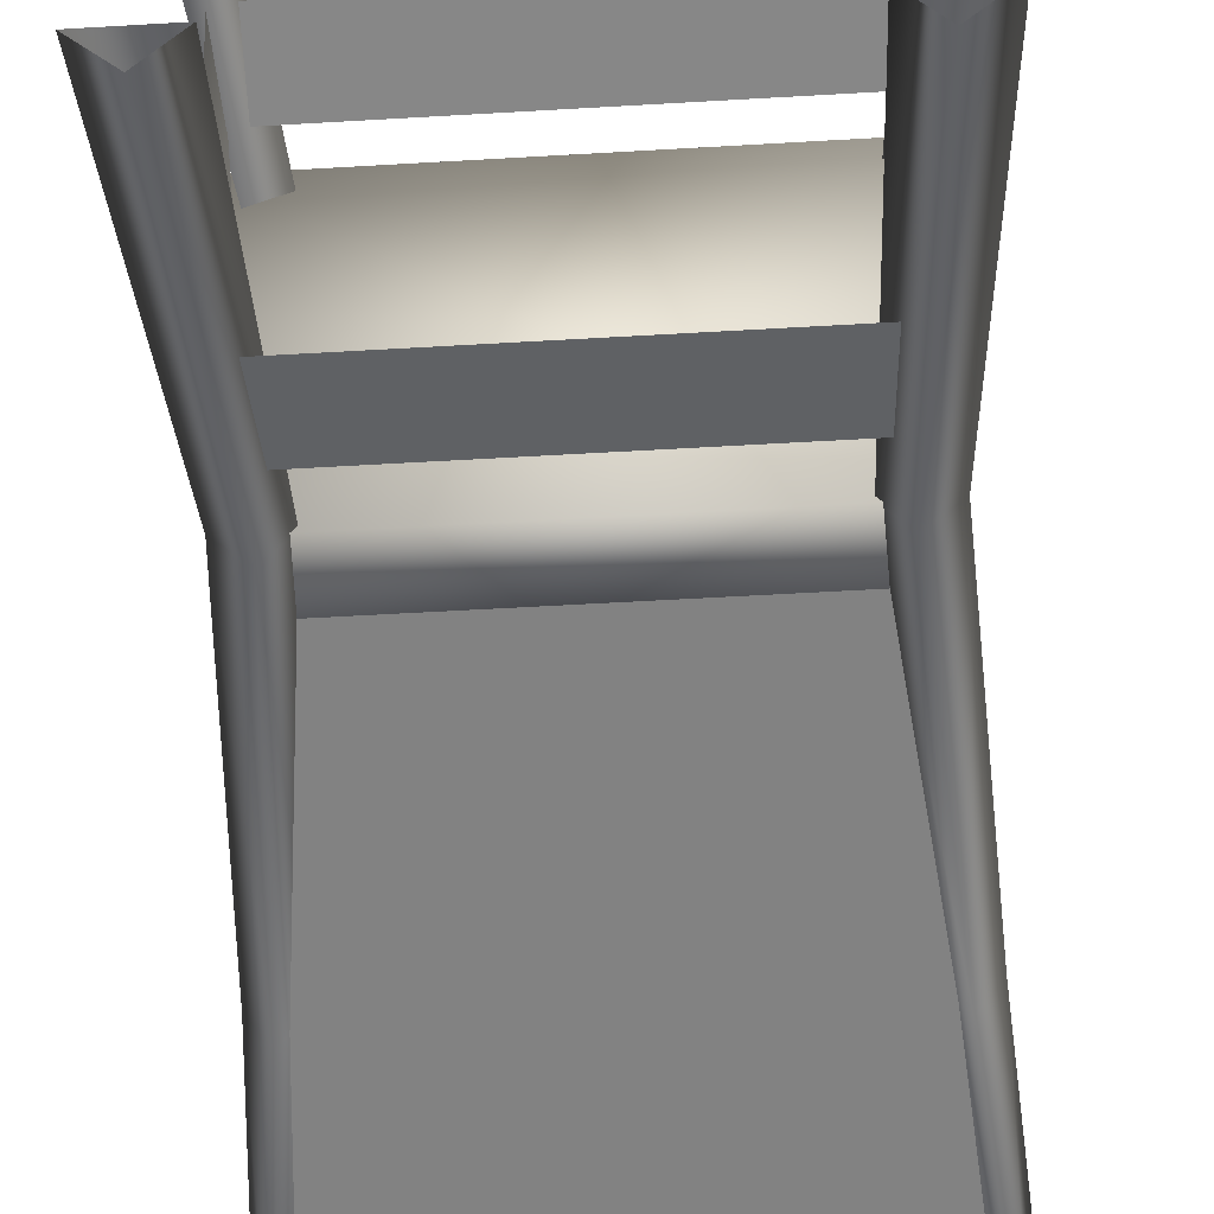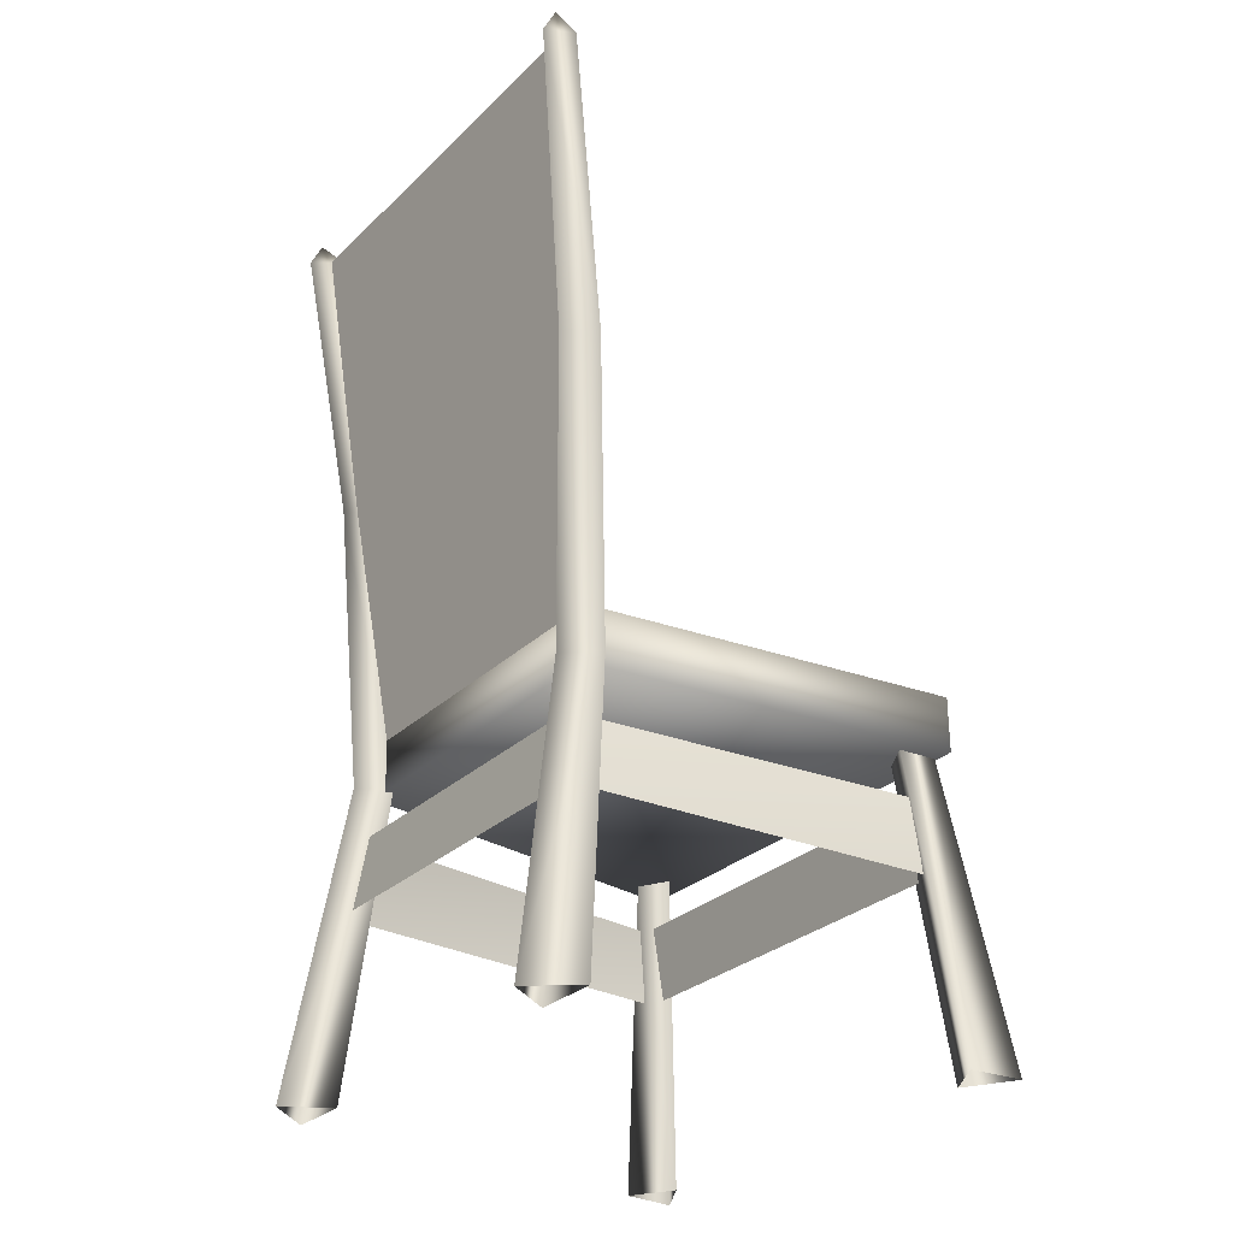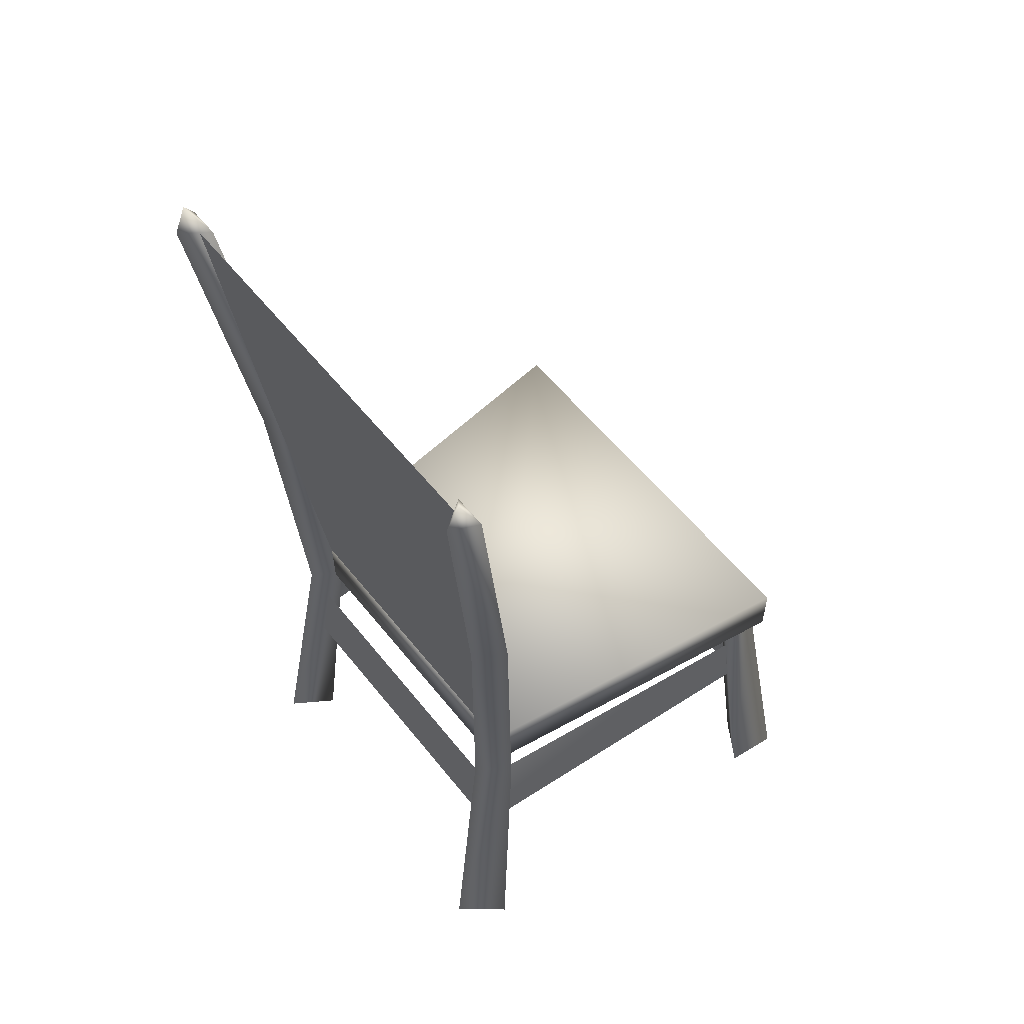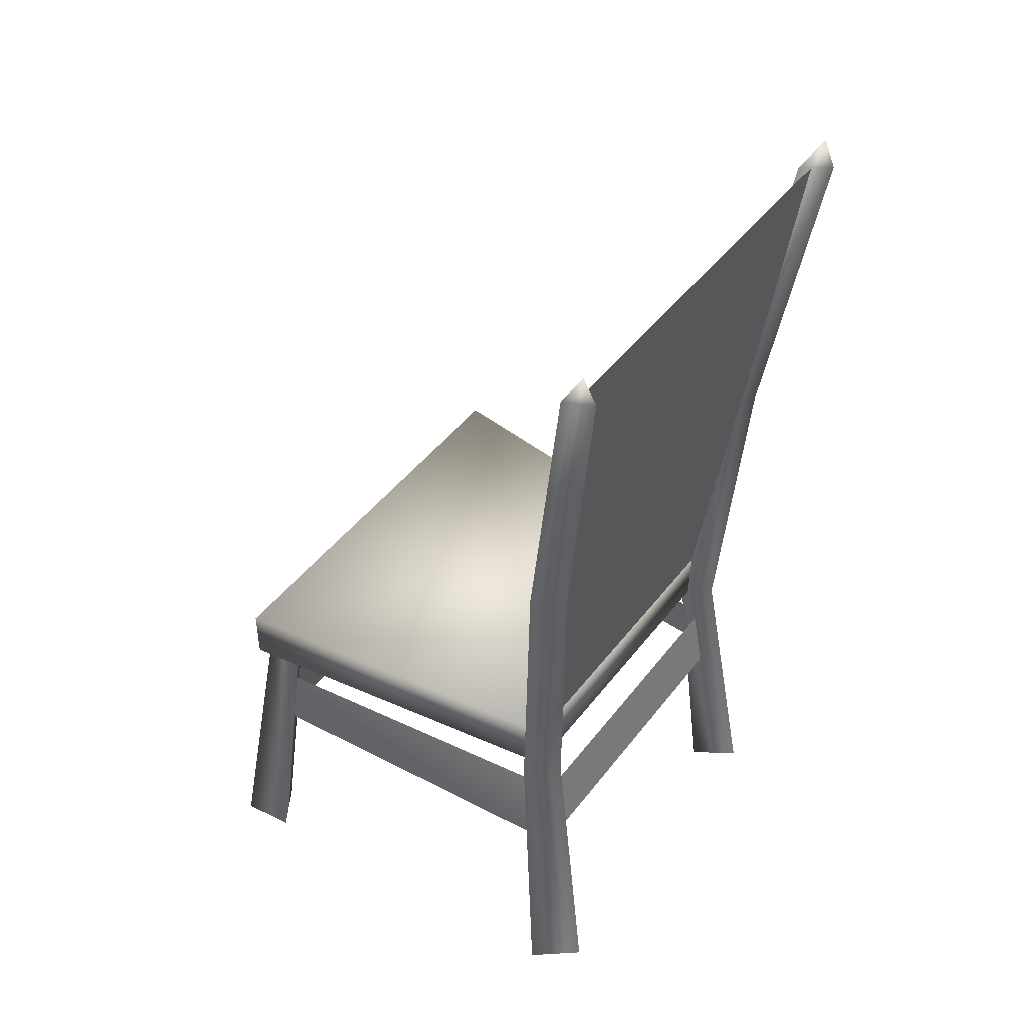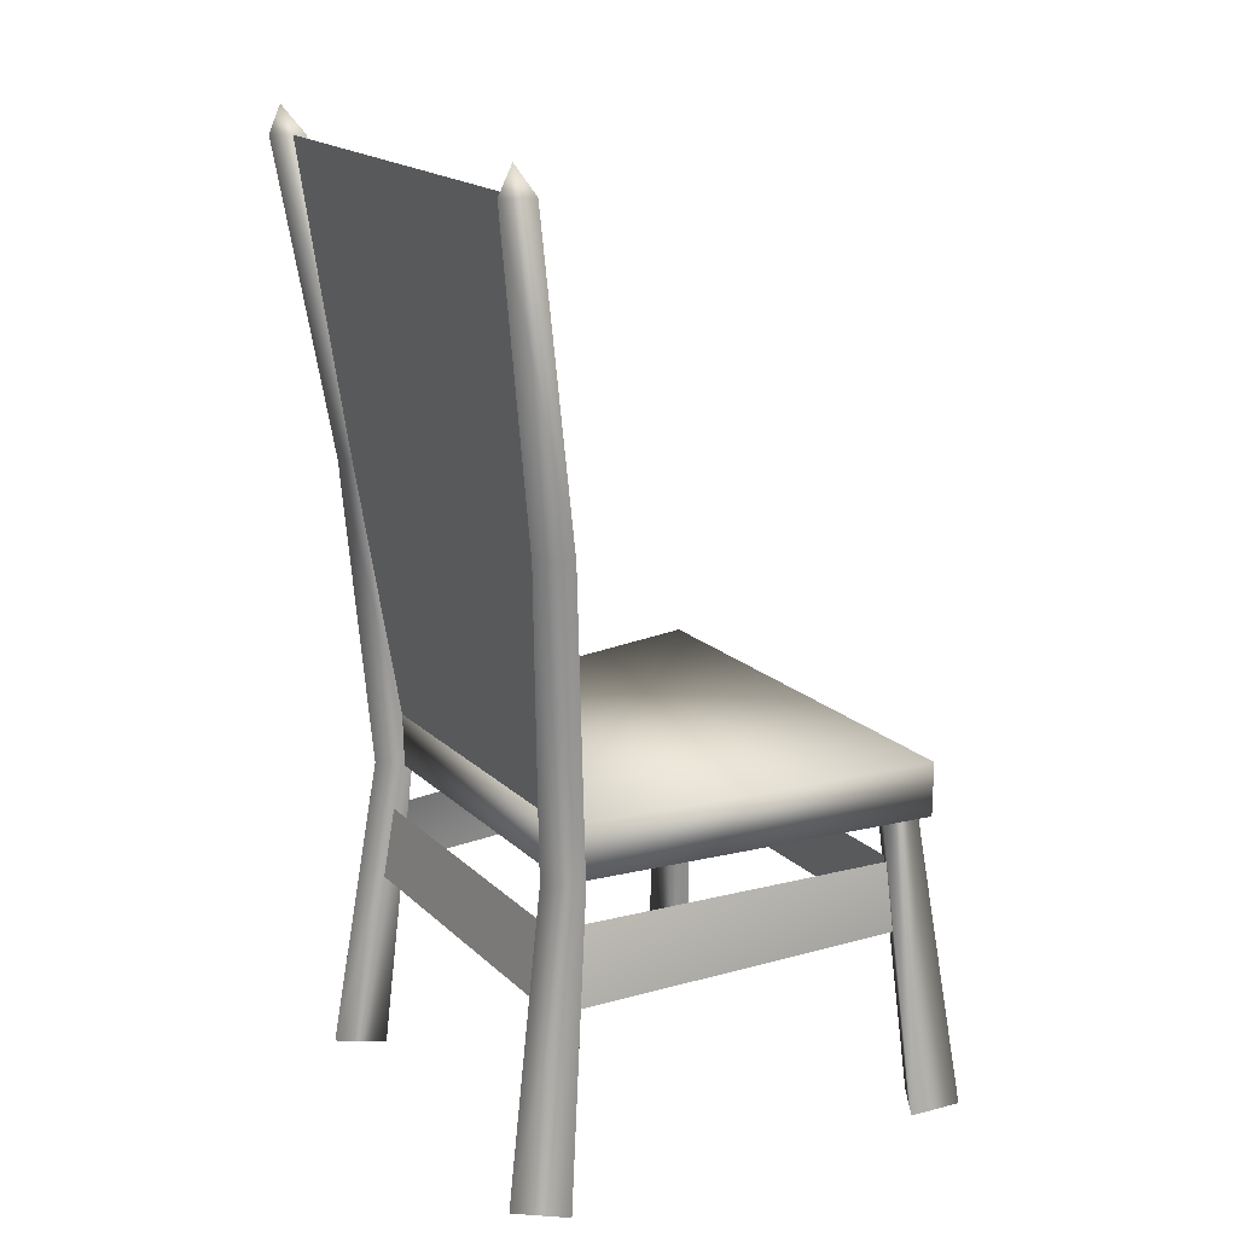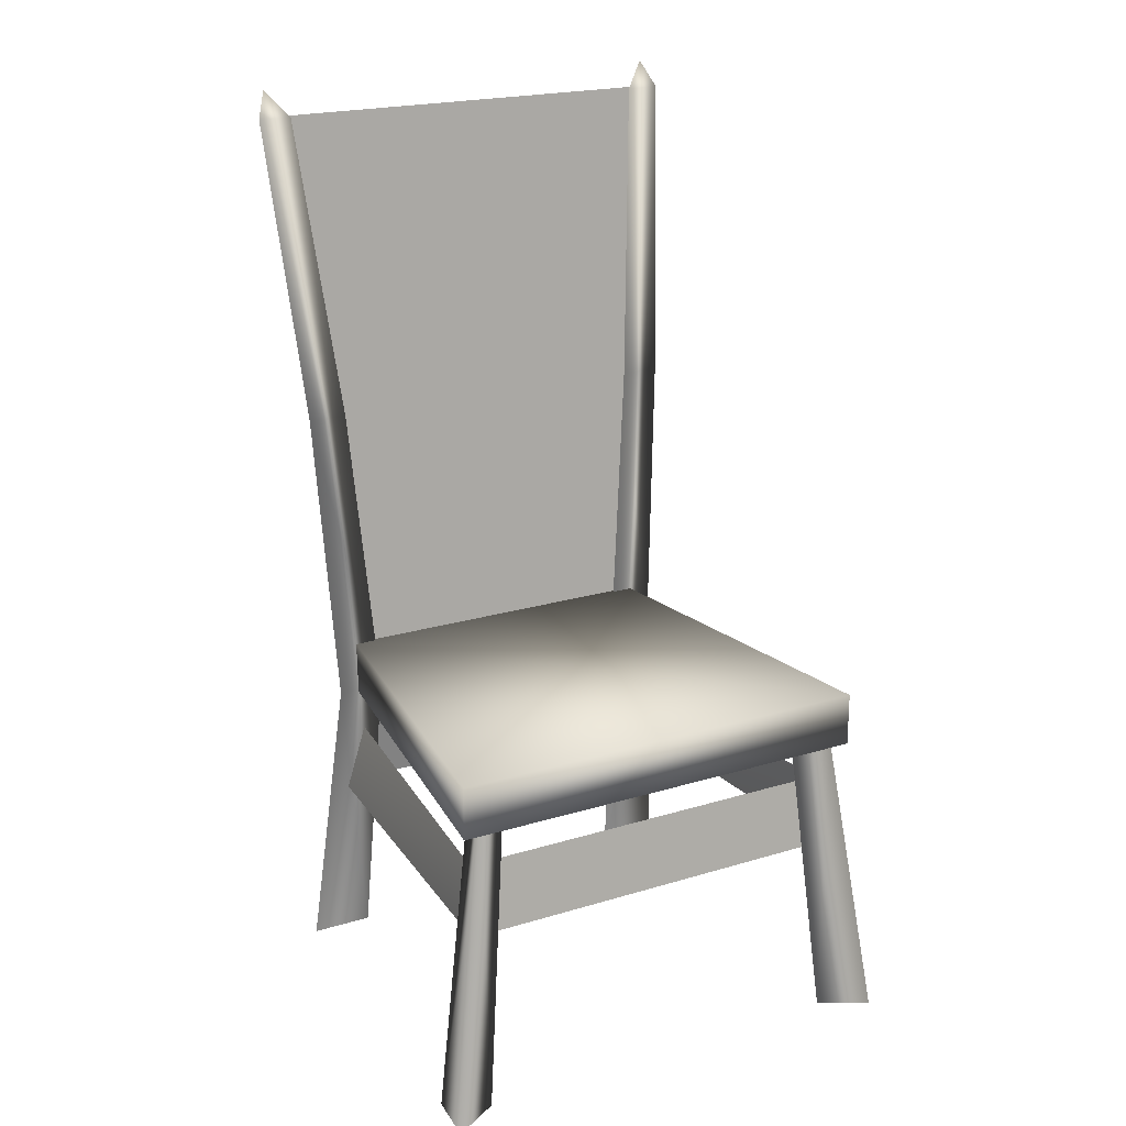
<metadata>
{"format":"obj","ext":"obj","renderer":"f3d","projection":"perspective","resolution":1024,"background":"white","views":[{"elev":-54.0,"azim":3.6,"up":"+Z"},{"elev":-28.8,"azim":-125.8,"up":"+Y"},{"elev":56.1,"azim":-127.8,"up":"+Y"},{"elev":44.9,"azim":124.8,"up":"+Y"},{"elev":18.9,"azim":-121.3,"up":"+Y"},{"elev":21.0,"azim":-28.5,"up":"+Y"}]}
</metadata>
<code>
g
v  -27.78 81.53 -22.91
v  -27.78 81.53 -22.91
v  -25.68 40.77 -20.66
v  -25.11 81.53 -27.02
v  -22.01 40.77 -24.78
v  -22.44 81.53 -22.91
v  -19.35 40.77 -20.66
v  -27.78 81.53 -22.91
v  -25.68 40.77 -20.66
v  29.48 -7e-06 -25.09
v  25.68 40.77 -20.66
v  20.94 -7e-06 -25.08
v  19.34 40.77 -20.66
v  24.71 -7e-06 -31.03
v  22.01 40.77 -24.78
v  25.68 40.77 -20.66
v  25.68 40.77 -20.66
v  22.01 40.77 -24.78
v  25.11 81.53 -27.02
v  19.34 40.77 -20.66
v  22.44 81.53 -22.91
v  25.68 40.77 -20.66
v  27.78 81.53 -22.91
v  -31.95 1e-06 24.25
v  -32.6 1e-06 31.44
v  -26.8 40.77 27.06
v  -26.18 1e-06 27.68
v  -22.29 40.77 24.16
v  -26.3 40.77 21.95
v  -27.78 81.53 -22.91
v  -27.78 81.53 -22.91
v  -25.11 81.53 -27.02
v  -29 122.3 -32.7
v  -22.44 81.53 -22.91
v  -26.24 122.3 -28.9
v  -30.76 122.3 -28.9
v  25.11 81.53 -27.02
v  25.11 81.53 -27.02
v  29 122.3 -32.7
v  22.44 81.53 -22.91
v  26.24 122.3 -28.9
v  27.78 81.53 -22.91
v  30.76 122.3 -28.9
v  22.8 40.36 -21.5
v  -22.8 40.36 -21.5
v  22.8 47.7 -21.5
v  -22.8 47.7 -21.5
v  29.37 47.7 27.42
v  -29.37 47.7 27.42
v  32.59 1e-06 31.44
v  26.8 40.77 27.06
v  26.18 1e-06 27.68
v  22.28 40.77 24.16
v  26.3 40.77 21.95
v  -21.57 47.47 -21.5
v  -0.000569 47.47 -21.5
v  -0.000477 122.3 -30.29
v  21.57 47.47 -21.5
v  28.91 122.3 -30.29
v  21.57 47.47 -21.5
v  -0.000566 47.47 -21.5
v  -0.000477 122.3 -30.29
v  -21.57 47.47 -21.5
v  -28.91 122.3 -30.29
v  25.11 81.53 -27.02
v  29 122.3 -32.7
v  27.78 81.53 -22.91
v  30.76 122.3 -28.9
v  -29.19 125.9 -30.95
v  -29 122.3 -32.7
v  -30.76 122.3 -28.9
v  -29 122.3 -32.7
v  -29 122.3 -32.7
v  -30.76 122.3 -28.9
v  -27.78 81.53 -22.91
v  -29.48 -7e-06 -25.09
v  -20.94 -7e-06 -25.09
v  -25.68 40.77 -20.66
v  -19.35 40.77 -20.66
v  -22.01 40.77 -24.78
v  -24.71 -7e-06 -31.03
v  -25.68 40.77 -20.66
v  -29.48 -7e-06 -25.09
v  -22.01 40.77 -24.78
v  -19.35 40.77 -20.66
v  -24.71 -7e-06 -31.03
v  -20.94 -7e-06 -25.09
v  26.3 40.77 21.95
v  26.8 40.77 27.06
v  31.95 1e-06 24.25
v  32.59 1e-06 31.44
v  27.25 24.46 23.56
v  26.82 34.24 23.83
v  24.21 24.46 -24.09
v  21.78 34.24 -22.82
v  -27.25 24.46 23.56
v  -24.21 24.46 -24.09
v  -26.82 34.24 23.83
v  -21.78 34.24 -22.82
v  -27.25 24.46 23.56
v  -26.82 34.24 23.83
v  -24.21 24.46 -24.09
v  -21.78 34.24 -22.82
v  27.25 24.46 23.56
v  24.21 24.46 -24.09
v  26.82 34.24 23.83
v  21.78 34.24 -22.82
v  -22.8 40.36 -21.5
v  -29.37 40.36 27.42
v  -22.8 47.7 -21.5
v  -29.37 47.7 27.42
v  -29.37 40.36 27.42
v  29.37 40.36 27.42
v  -29.37 47.7 27.42
v  29.37 47.7 27.42
v  29.37 40.36 27.42
v  22.8 40.36 -21.5
v  29.37 47.7 27.42
v  22.8 47.7 -21.5
v  29.37 40.36 27.42
v  -29.37 40.36 27.42
v  22.8 40.36 -21.5
v  -22.8 40.36 -21.5
v  -21.57 34.24 -22.95
v  -21.57 24.46 -24.39
v  21.57 34.24 -22.95
v  21.57 24.46 -24.39
v  26.93 34.24 23.53
v  26.93 24.46 24.97
v  -26.93 34.24 23.53
v  -26.93 24.46 24.97
v  -26.93 34.24 23.53
v  -26.93 24.46 24.97
v  26.93 34.24 23.53
v  26.93 24.46 24.97
v  21.57 34.24 -22.95
v  21.57 24.46 -24.39
v  -21.57 34.24 -22.95
v  -21.57 24.46 -24.39
v  -26.18 1e-06 27.68
v  -31.95 1e-06 24.25
v  -26.3 40.77 21.95
v  30.76 122.3 -28.9
v  29 122.3 -32.7
v  29.19 125.9 -30.95
v  25.68 40.77 -20.66
v  29.48 -7e-06 -25.09
v  24.71 -7e-06 -31.03
v  29.19 125.9 -30.95
v  29 122.3 -32.7
v  26.24 122.3 -28.9
v  25.11 81.53 -27.02
v  27.78 81.53 -22.91
v  25.68 40.77 -20.66
v  29.19 125.9 -30.95
v  26.24 122.3 -28.9
v  30.76 122.3 -28.9
v  -26.24 122.3 -28.9
v  -29 122.3 -32.7
v  -29.19 125.9 -30.95
v  -30.76 122.3 -28.9
v  -26.24 122.3 -28.9
v  -29.19 125.9 -30.95
v  -26.8 40.77 27.06
v  -26.3 40.77 21.95
v  -31.95 1e-06 24.25
v  26.3 40.77 21.95
v  31.95 1e-06 24.25
v  26.18 1e-06 27.68
v  -22.44 81.53 -22.91
v  -30.76 122.3 -28.9
v  -27.78 81.53 -22.91
v  -28.91 122.3 -30.29
v  -21.57 47.47 -21.5
v  -0.000477 122.3 -30.29
v  28.91 122.3 -30.29
v  21.57 47.47 -21.5
v  -0.000477 122.3 -30.29
g rdmobj00
f 1 2 3
f 4 3 2
f 3 4 5
f 6 5 4
f 5 6 7
f 8 7 6
f 7 8 9
f 10 11 12
f 13 12 11
f 12 13 14
f 15 14 13
f 14 15 16
f 17 18 19
f 20 19 18
f 19 20 21
f 22 21 20
f 21 22 23
f 24 25 26
f 27 26 25
f 26 27 28
f 29 28 27
f 30 31 32
f 33 32 31
f 32 33 34
f 35 34 33
f 34 35 36
f 37 38 39
f 40 39 38
f 39 40 41
f 42 41 40
f 41 42 43
f 44 45 46
f 47 46 45
f 46 47 48
f 49 48 47
f 50 51 52
f 53 52 51
f 52 53 54
f 55 56 57
f 58 57 56
f 57 58 59
f 60 61 62
f 63 62 61
f 62 63 64
f 65 66 67
f 68 67 66
f 69 70 71
f 72 73 74
f 75 74 73
f 76 77 78
f 79 78 77
f 80 81 82
f 83 82 81
f 84 85 86
f 87 86 85
f 88 89 90
f 91 90 89
f 92 93 94
f 95 94 93
f 96 97 98
f 99 98 97
f 100 101 102
f 103 102 101
f 104 105 106
f 107 106 105
f 108 109 110
f 111 110 109
f 112 113 114
f 115 114 113
f 116 117 118
f 119 118 117
f 120 121 122
f 123 122 121
f 124 125 126
f 127 126 125
f 128 129 130
f 131 130 129
f 132 133 134
f 135 134 133
f 136 137 138
f 139 138 137
f 140 141 142
f 143 144 145
f 146 147 148
f 149 150 151
f 152 153 154
f 155 156 157
f 158 159 160
f 161 162 163
f 164 165 166
f 167 168 169
f 170 171 172
f 173 174 175
f 176 177 178
g

</code>
